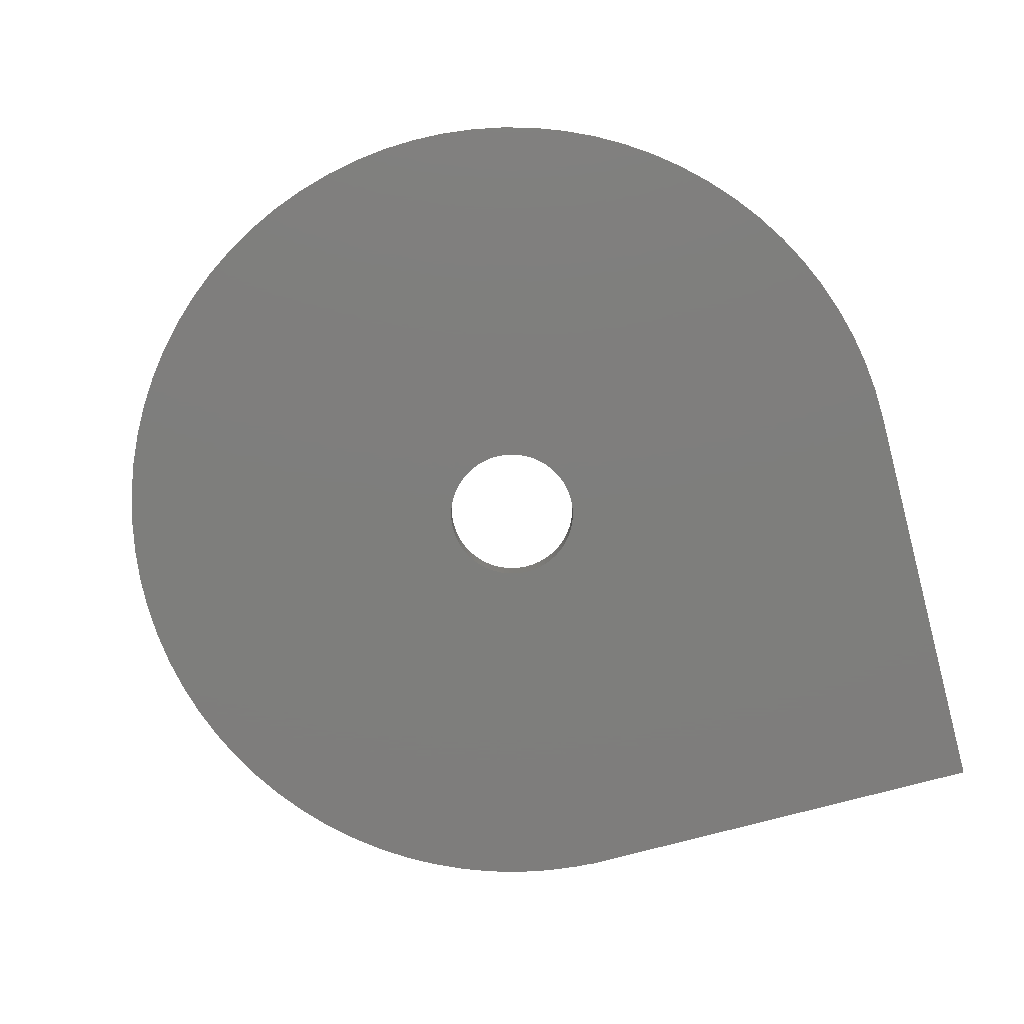
<metadata>
{"format":"stl","ext":"stl","renderer":"f3d","projection":"perspective","resolution":1024,"background":"white","views":[{"elev":-77.8,"azim":14.7,"up":"+Z"}]}
</metadata>
<code>
# stl→obj: 436 verts, 872 faces
v 3.042 2.598 10
v 25 0 10
v 25 25 10
v 3.411 2.09 10
v 3.236 2.351 10
v 3.696 1.531 10
v 3.564 1.816 10
v 3.889 0.9338 10
v 3.804 1.236 10
v 3.988 0.3138 10
v 3.951 0.6257 10
v 4 0 10
v 3.988 -0.3138 10
v 24.92 -1.961 10
v 3.951 -0.6257 10
v 24.69 -3.911 10
v 24.31 -5.836 10
v 3.889 -0.9338 10
v 23.78 -7.725 10
v 3.804 -1.236 10
v 23.1 -9.567 10
v 3.696 -1.531 10
v 3.564 -1.816 10
v 22.28 -11.35 10
v 3.411 -2.09 10
v 21.32 -13.06 10
v 20.23 -14.69 10
v 3.236 -2.351 10
v 19.01 -16.24 10
v 3.042 -2.598 10
v 2.828 2.828 10
v 2.598 3.042 10
v 2.351 3.236 10
v -1 24.96 10
v 2.09 3.411 10
v 1.816 3.564 10
v 1.531 3.696 10
v 1.236 3.804 10
v 0.9338 3.889 10
v 0.6257 3.951 10
v 0.3138 3.988 10
v 0 4 10
v -0.3138 3.988 10
v -1.961 24.92 10
v -1 25 10
v -0.6257 3.951 10
v -3.911 24.69 10
v -0.9338 3.889 10
v -5.836 24.31 10
v -1.236 3.804 10
v -7.725 23.78 10
v -1.531 3.696 10
v -9.567 23.1 10
v -1.816 3.564 10
v -11.35 22.28 10
v -2.09 3.411 10
v -13.06 21.32 10
v -2.351 3.236 10
v -14.69 20.23 10
v -2.598 3.042 10
v -16.24 19.01 10
v -2.828 2.828 10
v -17.68 17.68 10
v -3.042 2.598 10
v -19.01 16.24 10
v -3.236 2.351 10
v 17.68 -17.68 10
v 2.828 -2.828 10
v 16.24 -19.01 10
v 2.598 -3.042 10
v 14.69 -20.23 10
v 2.351 -3.236 10
v 13.06 -21.32 10
v 2.09 -3.411 10
v 11.35 -22.28 10
v 1.816 -3.564 10
v 9.567 -23.1 10
v 1.531 -3.696 10
v 7.725 -23.78 10
v 1.236 -3.804 10
v 5.836 -24.31 10
v 0.9338 -3.889 10
v 3.911 -24.69 10
v 0.6257 -3.951 10
v 1.961 -24.92 10
v 0.3138 -3.988 10
v 0 -4 10
v 0 -25 10
v -0.3138 -3.988 10
v -1.961 -24.92 10
v -0.6257 -3.951 10
v -3.911 -24.69 10
v -0.9338 -3.889 10
v -5.836 -24.31 10
v -1.236 -3.804 10
v -7.725 -23.78 10
v -1.531 -3.696 10
v -9.567 -23.1 10
v -1.816 -3.564 10
v -11.35 -22.28 10
v -2.09 -3.411 10
v -13.06 -21.32 10
v -2.351 -3.236 10
v -14.69 -20.23 10
v -2.598 -3.042 10
v -16.24 -19.01 10
v -2.828 -2.828 10
v -17.68 -17.68 10
v -3.042 -2.598 10
v -19.01 -16.24 10
v -3.236 -2.351 10
v -20.23 -14.69 10
v -3.411 -2.09 10
v -21.32 -13.06 10
v -3.564 -1.816 10
v -22.28 -11.35 10
v -3.696 -1.531 10
v -23.1 -9.567 10
v -3.804 -1.236 10
v -23.78 -7.725 10
v -3.889 -0.9338 10
v -24.31 -5.836 10
v -3.951 -0.6257 10
v -24.69 -3.911 10
v -3.988 -0.3138 10
v -24.92 -1.961 10
v -4 0 10
v -20.23 14.69 10
v -3.411 2.09 10
v -21.32 13.06 10
v -3.564 1.816 10
v -22.28 11.35 10
v -3.696 1.531 10
v -23.1 9.567 10
v -3.804 1.236 10
v -23.78 7.725 10
v -3.889 0.9338 10
v -24.31 5.836 10
v -3.951 0.6257 10
v -24.69 3.911 10
v -3.988 0.3138 10
v -24.92 1.961 10
v -25 0 10
v 25 0 8.5
v 23.5 0 8.5
v 23.75 7.797 8.5
v 24.31 -5.836 8.5
v 23.43 -1.844 8.5
v 23.21 -3.676 8.5
v 22.35 -7.262 8.5
v 23.78 -7.725 8.5
v 23.1 -9.567 8.5
v 22.85 -5.486 8.5
v 21.71 -8.993 8.5
v 22.28 -11.35 8.5
v 20.94 -10.67 8.5
v 21.32 -13.06 8.5
v 20.04 -12.28 8.5
v 20.23 -14.69 8.5
v 19.01 -13.81 8.5
v 19.01 -16.24 8.5
v 17.87 -15.26 8.5
v 17.68 -17.68 8.5
v 16.62 -16.62 8.5
v 16.24 -19.01 8.5
v 15.26 -17.87 8.5
v 14.69 -20.23 8.5
v 13.81 -19.01 8.5
v 13.06 -21.32 8.5
v 12.28 -20.04 8.5
v 11.35 -22.28 8.5
v 10.67 -20.94 8.5
v 9.567 -23.1 8.5
v 8.993 -21.71 8.5
v 7.725 -23.78 8.5
v 7.262 -22.35 8.5
v 5.836 -24.31 8.5
v 5.486 -22.85 8.5
v 3.911 -24.69 8.5
v 3.676 -23.21 8.5
v 1.961 -24.92 8.5
v 1.844 -23.43 8.5
v 0 -25 8.5
v 0 -23.5 8.5
v -1.844 -23.43 8.5
v -1.961 -24.92 8.5
v -3.676 -23.21 8.5
v -3.911 -24.69 8.5
v -5.486 -22.85 8.5
v -5.836 -24.31 8.5
v -7.262 -22.35 8.5
v -7.725 -23.78 8.5
v -8.993 -21.71 8.5
v -9.567 -23.1 8.5
v -10.67 -20.94 8.5
v -11.35 -22.28 8.5
v -12.28 -20.04 8.5
v -13.06 -21.32 8.5
v -13.81 -19.01 8.5
v -14.69 -20.23 8.5
v -15.26 -17.87 8.5
v -16.24 -19.01 8.5
v -16.62 -16.62 8.5
v -17.68 -17.68 8.5
v -17.87 -15.26 8.5
v -19.01 -16.24 8.5
v -19.01 -13.81 8.5
v -20.23 -14.69 8.5
v -20.04 -12.28 8.5
v -21.32 -13.06 8.5
v -20.94 -10.67 8.5
v -22.28 -11.35 8.5
v -21.71 -8.993 8.5
v -23.1 -9.567 8.5
v -22.35 -7.262 8.5
v -23.78 -7.725 8.5
v -22.85 -5.486 8.5
v -24.31 -5.836 8.5
v -24.69 -3.911 8.5
v -23.21 -3.676 8.5
v 24.92 -1.961 8.5
v 24.69 -3.911 8.5
v 25 25 8.5
v 23.75 25 8.5
v 23.5 8.475 8.5
v -1.844 23.43 8.5
v -1 24.96 8.5
v -1 23.46 8.5
v -1.961 24.92 8.5
v -3.676 23.21 8.5
v -3.911 24.69 8.5
v -5.486 22.85 8.5
v -5.836 24.31 8.5
v -7.262 22.35 8.5
v -7.725 23.78 8.5
v -8.993 21.71 8.5
v -9.567 23.1 8.5
v -10.67 20.94 8.5
v -11.35 22.28 8.5
v -12.28 20.04 8.5
v -13.06 21.32 8.5
v -13.81 19.01 8.5
v -14.69 20.23 8.5
v -15.26 17.87 8.5
v -16.24 19.01 8.5
v -16.62 16.62 8.5
v -17.68 17.68 8.5
v -17.87 15.26 8.5
v -19.01 16.24 8.5
v -19.01 13.81 8.5
v -20.23 14.69 8.5
v -20.04 12.28 8.5
v -21.32 13.06 8.5
v -20.94 10.67 8.5
v -22.28 11.35 8.5
v -21.71 8.993 8.5
v -23.1 9.567 8.5
v -22.35 7.262 8.5
v -23.78 7.725 8.5
v -22.85 5.486 8.5
v -24.31 5.836 8.5
v -23.21 3.676 8.5
v -24.69 3.911 8.5
v -23.43 1.844 8.5
v -24.92 1.961 8.5
v -23.5 0 8.5
v -23.43 -1.844 8.5
v -24.92 -1.961 8.5
v -25 0 8.5
v -4.669 19.45 8.5
v -0.9338 3.889 8.5
v -1.236 3.804 8.5
v -6.18 19.02 8.5
v -1.531 3.696 8.5
v -1.569 19.94 8.5
v -1 19.96 8.5
v -7.654 18.48 8.5
v -1.816 3.564 8.5
v -9.08 17.82 8.5
v -2.09 3.411 8.5
v -10.45 17.05 8.5
v -2.351 3.236 8.5
v -11.76 16.18 8.5
v -2.598 3.042 8.5
v -12.99 15.21 8.5
v -2.828 2.828 8.5
v -14.14 14.14 8.5
v -3.042 2.598 8.5
v -3.129 19.75 8.5
v -15.21 12.99 8.5
v -3.236 2.351 8.5
v -16.18 11.76 8.5
v -3.411 2.09 8.5
v -17.05 10.45 8.5
v -3.564 1.816 8.5
v -17.82 9.08 8.5
v -3.696 1.531 8.5
v -18.48 7.654 8.5
v -3.804 1.236 8.5
v -19.02 6.18 8.5
v -3.889 0.9338 8.5
v -19.45 4.669 8.5
v -3.951 0.6257 8.5
v -19.75 3.129 8.5
v -3.988 0.3138 8.5
v -19.94 1.569 8.5
v -4 0 8.5
v -16.18 -11.76 8.5
v -3.236 -2.351 8.5
v -15.21 -12.99 8.5
v -3.411 -2.09 8.5
v -17.05 -10.45 8.5
v -3.564 -1.816 8.5
v -17.82 -9.08 8.5
v -3.696 -1.531 8.5
v -18.48 -7.654 8.5
v -3.804 -1.236 8.5
v -19.02 -6.18 8.5
v -3.889 -0.9338 8.5
v -19.45 -4.669 8.5
v -3.951 -0.6257 8.5
v -19.75 -3.129 8.5
v -3.988 -0.3138 8.5
v -19.94 -1.569 8.5
v -20 0 8.5
v 4 0 8.5
v 20 0 8.5
v 19.94 -1.569 8.5
v 3.988 -0.3138 8.5
v 19.75 -3.129 8.5
v 19.94 1.569 8.5
v 3.951 -0.6257 8.5
v 19.45 -4.669 8.5
v 3.988 0.3138 8.5
v 3.889 -0.9338 8.5
v 19.02 -6.18 8.5
v 19.75 3.129 8.5
v 3.804 -1.236 8.5
v 18.48 -7.654 8.5
v 3.951 0.6257 8.5
v 3.696 -1.531 8.5
v 17.82 -9.08 8.5
v 19.45 4.669 8.5
v 3.564 -1.816 8.5
v 17.05 -10.45 8.5
v 3.889 0.9338 8.5
v 3.411 -2.09 8.5
v 16.18 -11.76 8.5
v 19.02 6.18 8.5
v 3.236 -2.351 8.5
v 15.21 -12.99 8.5
v 3.804 1.236 8.5
v 3.042 -2.598 8.5
v 14.14 -14.14 8.5
v 18.48 7.654 8.5
v 2.828 -2.828 8.5
v 12.99 -15.21 8.5
v 3.696 1.531 8.5
v 2.598 -3.042 8.5
v 11.76 -16.18 8.5
v 17.82 9.08 8.5
v 2.351 -3.236 8.5
v 10.45 -17.05 8.5
v 3.564 1.816 8.5
v 2.09 -3.411 8.5
v 9.08 -17.82 8.5
v 17.05 10.45 8.5
v 1.816 -3.564 8.5
v 7.654 -18.48 8.5
v 3.411 2.09 8.5
v 1.531 -3.696 8.5
v 6.18 -19.02 8.5
v 16.18 11.76 8.5
v 1.236 -3.804 8.5
v 4.669 -19.45 8.5
v 3.236 2.351 8.5
v 15.21 12.99 8.5
v 0.9338 -3.889 8.5
v 3.129 -19.75 8.5
v 0.6257 -3.951 8.5
v 1.569 -19.94 8.5
v 0.3138 -3.988 8.5
v 0 -20 8.5
v 0 -4 8.5
v -0.3138 -3.988 8.5
v -1.569 -19.94 8.5
v -0.6257 -3.951 8.5
v -3.129 -19.75 8.5
v -0.9338 -3.889 8.5
v -4.669 -19.45 8.5
v -1.236 -3.804 8.5
v -6.18 -19.02 8.5
v -1.531 -3.696 8.5
v -7.654 -18.48 8.5
v -1.816 -3.564 8.5
v -9.08 -17.82 8.5
v -2.09 -3.411 8.5
v -10.45 -17.05 8.5
v -2.351 -3.236 8.5
v -11.76 -16.18 8.5
v -2.598 -3.042 8.5
v -12.99 -15.21 8.5
v -2.828 -2.828 8.5
v -14.14 -14.14 8.5
v -3.042 -2.598 8.5
v 3.042 2.598 8.5
v 14.14 14.14 8.5
v 2.828 2.828 8.5
v 12.99 15.21 8.5
v 2.598 3.042 8.5
v 11.76 16.18 8.5
v 2.351 3.236 8.5
v 10.45 17.05 8.5
v 2.09 3.411 8.5
v 9.08 17.82 8.5
v 1.816 3.564 8.5
v 7.654 18.48 8.5
v 1.531 3.696 8.5
v 6.18 19.02 8.5
v 1.236 3.804 8.5
v 4.669 19.45 8.5
v 0.9338 3.889 8.5
v 3.129 19.75 8.5
v 0.6257 3.951 8.5
v 1.569 19.94 8.5
v 0.3138 3.988 8.5
v 0.25 19.99 8.5
v 0.25 23.49 8.5
v 0 4 8.5
v -0.3138 3.988 8.5
v -0.6257 3.951 8.5
v 0.25 24.99 8.5
v -1 25 8.5
v 0.25 25 8.5
v 0.5 24.98 8.5
v 0.5 23.48 8.5
f 1 2 3
f 4 2 5
f 6 2 7
f 8 2 9
f 10 2 11
f 12 2 10
f 13 14 12
f 15 16 13
f 16 15 17
f 17 18 19
f 19 20 21
f 22 21 20
f 23 24 22
f 25 26 23
f 26 25 27
f 27 28 29
f 30 29 28
f 24 23 26
f 21 22 24
f 20 19 18
f 18 17 15
f 14 13 16
f 2 12 14
f 11 2 8
f 9 2 6
f 7 2 4
f 2 1 5
f 3 31 1
f 3 32 31
f 3 33 32
f 34 33 3
f 33 34 35
f 35 34 36
f 36 34 37
f 37 34 38
f 38 34 39
f 39 34 40
f 40 34 41
f 41 34 42
f 42 34 43
f 44 43 34
f 34 3 45
f 43 44 46
f 47 46 44
f 46 47 48
f 49 48 47
f 48 49 50
f 51 50 49
f 50 51 52
f 53 52 51
f 52 53 54
f 55 54 53
f 54 55 56
f 57 56 55
f 56 57 58
f 59 58 57
f 58 59 60
f 61 60 59
f 60 61 62
f 63 62 61
f 62 63 64
f 65 64 63
f 64 65 66
f 28 27 25
f 29 30 67
f 68 67 30
f 67 68 69
f 70 69 68
f 69 70 71
f 72 71 70
f 71 72 73
f 74 73 72
f 73 74 75
f 76 75 74
f 75 76 77
f 78 77 76
f 77 78 79
f 80 79 78
f 79 80 81
f 82 81 80
f 81 82 83
f 84 83 82
f 83 84 85
f 86 85 84
f 87 85 86
f 87 88 85
f 89 88 87
f 90 89 91
f 92 91 93
f 94 93 95
f 96 95 97
f 98 97 99
f 89 90 88
f 100 99 101
f 102 101 103
f 104 103 105
f 106 105 107
f 108 107 109
f 110 109 111
f 112 111 113
f 114 113 115
f 116 115 117
f 118 117 119
f 120 119 121
f 91 92 90
f 122 121 123
f 124 123 125
f 126 125 127
f 128 66 65
f 93 94 92
f 66 128 129
f 95 96 94
f 130 129 128
f 97 98 96
f 129 130 131
f 99 100 98
f 132 131 130
f 101 102 100
f 131 132 133
f 103 104 102
f 134 133 132
f 105 106 104
f 133 134 135
f 107 108 106
f 136 135 134
f 109 110 108
f 135 136 137
f 111 112 110
f 138 137 136
f 113 114 112
f 137 138 139
f 115 116 114
f 140 139 138
f 117 118 116
f 139 140 141
f 119 120 118
f 142 141 140
f 121 122 120
f 141 142 127
f 123 124 122
f 143 127 142
f 125 126 124
f 127 143 126
f 144 145 146
f 147 148 145
f 147 149 148
f 150 151 152
f 147 153 149
f 151 150 153
f 154 152 155
f 152 154 150
f 156 155 157
f 155 156 154
f 158 157 159
f 157 158 156
f 159 160 158
f 161 160 159
f 161 162 160
f 163 162 161
f 163 164 162
f 165 164 163
f 165 166 164
f 167 166 165
f 167 168 166
f 169 168 167
f 169 170 168
f 171 170 169
f 171 172 170
f 173 172 171
f 173 174 172
f 175 174 173
f 175 176 174
f 177 176 175
f 177 178 176
f 179 178 177
f 179 180 178
f 181 180 179
f 181 182 180
f 183 182 181
f 183 184 182
f 183 185 184
f 186 185 183
f 186 187 185
f 188 187 186
f 188 189 187
f 190 189 188
f 190 191 189
f 192 191 190
f 192 193 191
f 194 193 192
f 194 195 193
f 196 195 194
f 196 197 195
f 198 197 196
f 198 199 197
f 200 199 198
f 200 201 199
f 202 201 200
f 202 203 201
f 204 203 202
f 204 205 203
f 206 205 204
f 206 207 205
f 208 207 206
f 207 208 209
f 210 209 208
f 209 210 211
f 212 211 210
f 211 212 213
f 214 213 212
f 213 214 215
f 216 215 214
f 215 216 217
f 218 217 216
f 219 220 218
f 217 218 220
f 145 144 221
f 145 221 222
f 145 222 147
f 153 147 151
f 144 146 223
f 223 146 224
f 146 145 225
f 226 227 228
f 226 229 227
f 230 229 226
f 230 231 229
f 232 231 230
f 232 233 231
f 234 233 232
f 234 235 233
f 236 235 234
f 236 237 235
f 238 237 236
f 238 239 237
f 240 239 238
f 240 241 239
f 242 241 240
f 242 243 241
f 244 243 242
f 244 245 243
f 246 245 244
f 246 247 245
f 248 247 246
f 248 249 247
f 250 249 248
f 251 250 252
f 250 251 249
f 253 252 254
f 252 253 251
f 255 254 256
f 254 255 253
f 257 256 258
f 259 258 260
f 256 257 255
f 261 260 262
f 263 262 264
f 258 259 257
f 265 264 266
f 220 219 267
f 268 267 219
f 260 261 259
f 267 268 266
f 262 263 261
f 269 266 268
f 264 265 263
f 266 269 265
f 270 271 272
f 273 272 274
f 271 275 276
f 277 274 278
f 279 278 280
f 281 280 282
f 283 282 284
f 285 284 286
f 287 286 288
f 271 289 275
f 290 288 291
f 292 291 293
f 294 293 295
f 296 295 297
f 298 297 299
f 300 299 301
f 302 301 303
f 304 303 305
f 271 270 289
f 306 305 307
f 308 309 310
f 309 308 311
f 272 273 270
f 312 311 308
f 274 277 273
f 311 312 313
f 278 279 277
f 314 313 312
f 280 281 279
f 313 314 315
f 282 283 281
f 316 315 314
f 284 285 283
f 315 316 317
f 286 287 285
f 318 317 316
f 288 290 287
f 317 318 319
f 291 292 290
f 320 319 318
f 293 294 292
f 319 320 321
f 295 296 294
f 322 321 320
f 297 298 296
f 321 322 323
f 299 300 298
f 324 323 322
f 301 302 300
f 323 324 307
f 303 304 302
f 325 307 324
f 305 306 304
f 307 325 306
f 326 327 328
f 329 328 330
f 327 326 331
f 332 330 333
f 334 331 326
f 335 333 336
f 331 334 337
f 338 336 339
f 340 337 334
f 341 339 342
f 337 340 343
f 344 342 345
f 346 343 340
f 347 345 348
f 343 346 349
f 350 348 351
f 352 349 346
f 353 351 354
f 349 352 355
f 356 354 357
f 358 355 352
f 359 357 360
f 355 358 361
f 362 360 363
f 364 361 358
f 365 363 366
f 361 364 367
f 368 366 369
f 370 367 364
f 371 369 372
f 367 370 373
f 374 372 375
f 376 373 370
f 373 376 377
f 328 329 326
f 330 332 329
f 333 335 332
f 336 338 335
f 339 341 338
f 342 344 341
f 345 347 344
f 348 350 347
f 378 375 379
f 351 353 350
f 354 356 353
f 357 359 356
f 360 362 359
f 363 365 362
f 366 368 365
f 380 379 381
f 369 371 368
f 372 374 371
f 375 378 374
f 379 380 378
f 381 382 380
f 383 382 381
f 383 384 382
f 383 385 384
f 386 385 383
f 385 386 387
f 388 387 386
f 387 388 389
f 390 389 388
f 389 390 391
f 392 391 390
f 391 392 393
f 394 393 392
f 393 394 395
f 396 395 394
f 395 396 397
f 398 397 396
f 397 398 399
f 400 399 398
f 399 400 401
f 402 401 400
f 401 402 403
f 404 403 402
f 403 404 405
f 405 310 309
f 310 405 404
f 406 377 376
f 377 406 407
f 408 407 406
f 407 408 409
f 410 409 408
f 409 410 411
f 412 411 410
f 411 412 413
f 414 413 412
f 413 414 415
f 416 415 414
f 415 416 417
f 418 417 416
f 417 418 419
f 420 419 418
f 419 420 421
f 422 421 420
f 421 422 423
f 424 423 422
f 423 424 425
f 426 425 424
f 426 427 425
f 228 428 427
f 227 428 228
f 429 427 426
f 276 427 429
f 276 429 430
f 276 430 431
f 276 431 271
f 228 427 276
f 428 227 432
f 433 432 227
f 432 433 434
f 428 435 436
f 435 428 432
f 427 436 425
f 436 427 428
f 148 328 327
f 156 330 328
f 156 333 330
f 156 336 333
f 345 158 160
f 156 339 336
f 348 160 162
f 156 342 339
f 158 345 342
f 351 162 164
f 160 348 345
f 354 164 166
f 162 351 348
f 164 354 351
f 357 166 168
f 166 357 354
f 360 168 170
f 168 360 357
f 363 170 172
f 170 363 360
f 172 366 363
f 174 366 172
f 174 369 366
f 176 369 174
f 176 372 369
f 178 372 176
f 178 375 372
f 180 375 178
f 180 379 375
f 182 379 180
f 182 381 379
f 184 381 182
f 184 383 381
f 184 386 383
f 185 386 184
f 185 388 386
f 187 388 185
f 187 390 388
f 189 390 187
f 189 392 390
f 191 392 189
f 191 394 392
f 193 394 191
f 193 396 394
f 195 396 193
f 396 195 398
f 197 398 195
f 398 197 400
f 199 400 197
f 400 199 402
f 201 402 199
f 402 201 404
f 203 404 201
f 404 203 310
f 205 310 203
f 310 205 308
f 207 308 205
f 308 207 312
f 209 312 207
f 312 209 314
f 211 314 209
f 314 211 316
f 213 316 211
f 316 213 318
f 318 215 320
f 215 318 213
f 327 145 148
f 225 224 146
f 328 148 149
f 145 331 337
f 328 149 153
f 328 153 150
f 328 150 154
f 328 154 156
f 342 156 158
f 145 327 331
f 145 337 225
f 225 337 343
f 349 225 343
f 355 225 349
f 361 225 355
f 367 225 361
f 373 225 367
f 225 373 224
f 377 224 373
f 407 224 377
f 409 224 407
f 411 224 409
f 413 224 411
f 415 224 413
f 417 224 415
f 435 417 419
f 435 419 421
f 436 421 423
f 436 423 425
f 421 436 435
f 417 435 224
f 434 435 432
f 435 434 224
f 275 228 276
f 275 226 228
f 289 226 275
f 289 230 226
f 270 230 289
f 270 232 230
f 273 232 270
f 273 234 232
f 277 234 273
f 277 236 234
f 279 236 277
f 238 279 281
f 279 238 236
f 240 281 283
f 281 240 238
f 242 283 285
f 283 242 240
f 244 285 287
f 246 287 290
f 285 244 242
f 248 290 292
f 287 246 244
f 250 292 294
f 252 294 296
f 290 248 246
f 254 296 298
f 292 250 248
f 256 298 300
f 258 300 302
f 260 302 304
f 262 304 306
f 294 252 250
f 264 306 325
f 217 320 215
f 320 217 322
f 296 254 252
f 220 322 217
f 298 256 254
f 322 220 324
f 300 258 256
f 267 324 220
f 302 260 258
f 324 267 325
f 304 262 260
f 266 325 267
f 306 264 262
f 325 266 264
f 269 142 265
f 142 269 143
f 265 140 263
f 140 265 142
f 263 138 261
f 138 263 140
f 261 136 259
f 136 261 138
f 259 134 257
f 134 259 136
f 257 132 255
f 132 257 134
f 255 130 253
f 130 255 132
f 253 128 251
f 128 253 130
f 251 65 249
f 65 251 128
f 249 63 247
f 63 249 65
f 245 63 61
f 63 245 247
f 243 61 59
f 61 243 245
f 241 59 57
f 59 241 243
f 239 57 55
f 57 239 241
f 237 55 53
f 55 237 239
f 235 53 51
f 53 235 237
f 233 51 49
f 51 233 235
f 231 49 47
f 49 231 233
f 229 47 44
f 47 229 231
f 227 44 34
f 44 227 229
f 14 144 2
f 144 14 221
f 16 221 14
f 221 16 222
f 17 222 16
f 222 17 147
f 19 147 17
f 147 19 151
f 21 151 19
f 151 21 152
f 24 152 21
f 152 24 155
f 26 155 24
f 155 26 157
f 27 157 26
f 157 27 159
f 29 159 27
f 159 29 161
f 67 161 29
f 161 67 163
f 165 67 69
f 67 165 163
f 167 69 71
f 69 167 165
f 169 71 73
f 71 169 167
f 171 73 75
f 73 171 169
f 173 75 77
f 75 173 171
f 175 77 79
f 77 175 173
f 177 79 81
f 79 177 175
f 179 81 83
f 81 179 177
f 181 83 85
f 83 181 179
f 183 85 88
f 85 183 181
f 186 88 90
f 88 186 183
f 188 90 92
f 90 188 186
f 190 92 94
f 92 190 188
f 192 94 96
f 94 192 190
f 194 96 98
f 96 194 192
f 196 98 100
f 98 196 194
f 198 100 102
f 100 198 196
f 200 102 104
f 102 200 198
f 202 104 106
f 104 202 200
f 204 106 108
f 106 204 202
f 204 110 206
f 110 204 108
f 206 112 208
f 112 206 110
f 208 114 210
f 114 208 112
f 210 116 212
f 116 210 114
f 212 118 214
f 118 212 116
f 214 120 216
f 120 214 118
f 216 122 218
f 122 216 120
f 218 124 219
f 124 218 122
f 219 126 268
f 126 219 124
f 268 143 269
f 143 268 126
f 2 223 3
f 223 2 144
f 227 45 433
f 45 227 34
f 224 3 223
f 3 224 45
f 434 45 224
f 45 434 433
f 397 103 101
f 103 397 399
f 393 99 97
f 99 393 395
f 326 10 334
f 10 326 12
f 424 39 40
f 39 424 422
f 338 18 335
f 18 338 20
f 382 87 86
f 87 382 384
f 365 76 74
f 76 365 368
f 107 405 109
f 405 107 403
f 129 291 66
f 291 129 293
f 387 93 91
f 93 387 389
f 346 9 352
f 9 346 8
f 430 42 43
f 42 430 429
f 420 37 38
f 37 420 418
f 347 23 344
f 23 347 25
f 115 315 117
f 315 115 313
f 117 317 119
f 317 117 315
f 370 5 376
f 5 370 4
f 422 38 39
f 38 422 420
f 410 31 32
f 31 410 408
f 416 35 36
f 35 416 414
f 125 307 127
f 307 125 323
f 272 48 50
f 48 272 271
f 352 6 358
f 6 352 9
f 135 297 133
f 297 135 299
f 414 33 35
f 33 414 412
f 329 12 326
f 12 329 13
f 378 84 82
f 84 378 380
f 271 46 48
f 46 271 431
f 335 15 332
f 15 335 18
f 376 1 406
f 1 376 5
f 109 309 111
f 309 109 405
f 384 89 87
f 89 384 385
f 274 50 52
f 50 274 272
f 353 28 350
f 28 353 30
f 368 78 76
f 78 368 371
f 418 36 37
f 36 418 416
f 426 40 41
f 40 426 424
f 123 323 125
f 323 123 321
f 371 80 78
f 80 371 374
f 364 4 370
f 4 364 7
f 358 7 364
f 7 358 6
f 356 70 68
f 70 356 359
f 280 54 56
f 54 280 278
f 139 301 137
f 301 139 303
f 399 105 103
f 105 399 401
f 334 11 340
f 11 334 10
f 340 8 346
f 8 340 11
f 391 97 95
f 97 391 393
f 64 286 62
f 286 64 288
f 431 43 46
f 43 431 430
f 284 58 60
f 58 284 282
f 362 74 72
f 74 362 365
f 286 60 62
f 60 286 284
f 389 95 93
f 95 389 391
f 412 32 33
f 32 412 410
f 113 313 115
f 313 113 311
f 356 30 353
f 30 356 68
f 332 13 329
f 13 332 15
f 137 299 135
f 299 137 301
f 429 41 42
f 41 429 426
f 119 319 121
f 319 119 317
f 121 321 123
f 321 121 319
f 374 82 80
f 82 374 378
f 344 22 341
f 22 344 23
f 380 86 84
f 86 380 382
f 341 20 338
f 20 341 22
f 282 56 58
f 56 282 280
f 278 52 54
f 52 278 274
f 141 303 139
f 303 141 305
f 359 72 70
f 72 359 362
f 385 91 89
f 91 385 387
f 111 311 113
f 311 111 309
f 127 305 141
f 305 127 307
f 350 25 347
f 25 350 28
f 395 101 99
f 101 395 397
f 66 288 64
f 288 66 291
f 401 107 105
f 107 401 403
f 133 295 131
f 295 133 297
f 406 31 408
f 31 406 1
f 131 293 129
f 293 131 295

</code>
